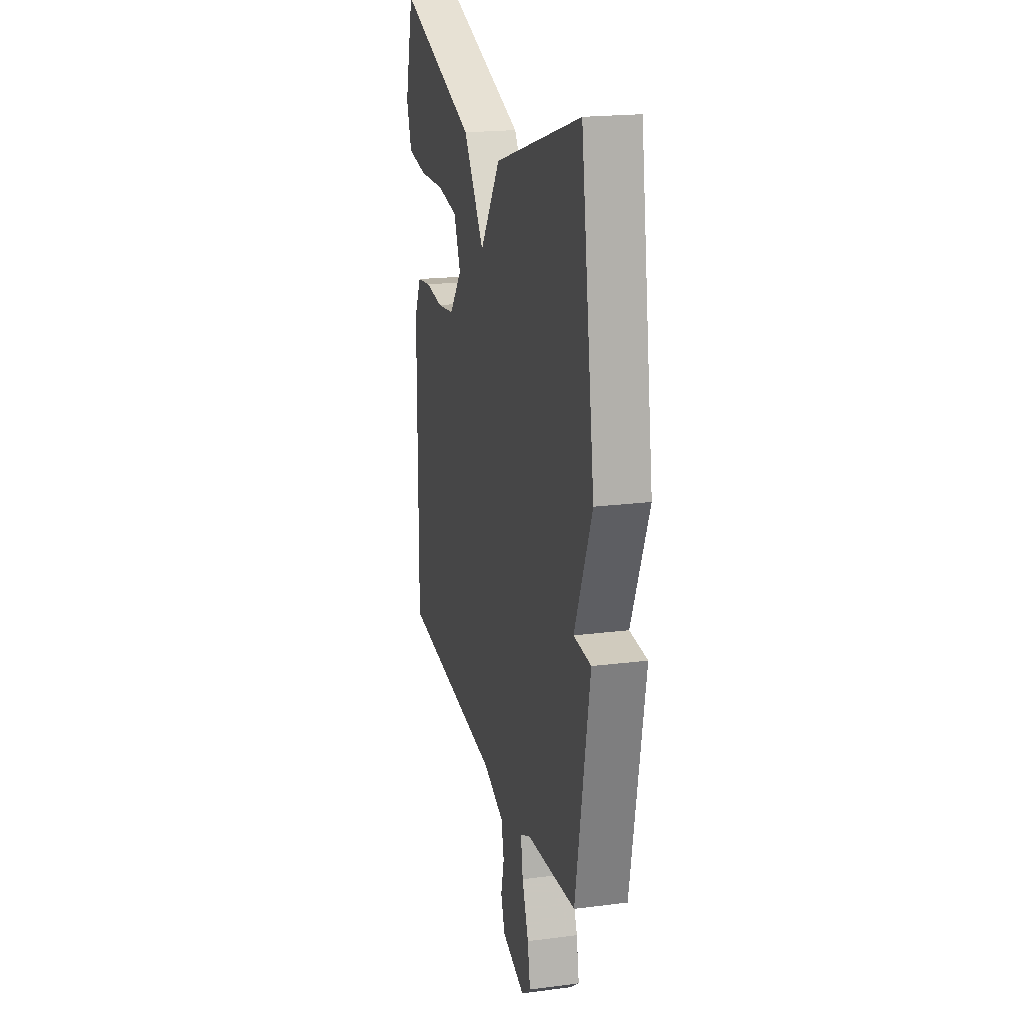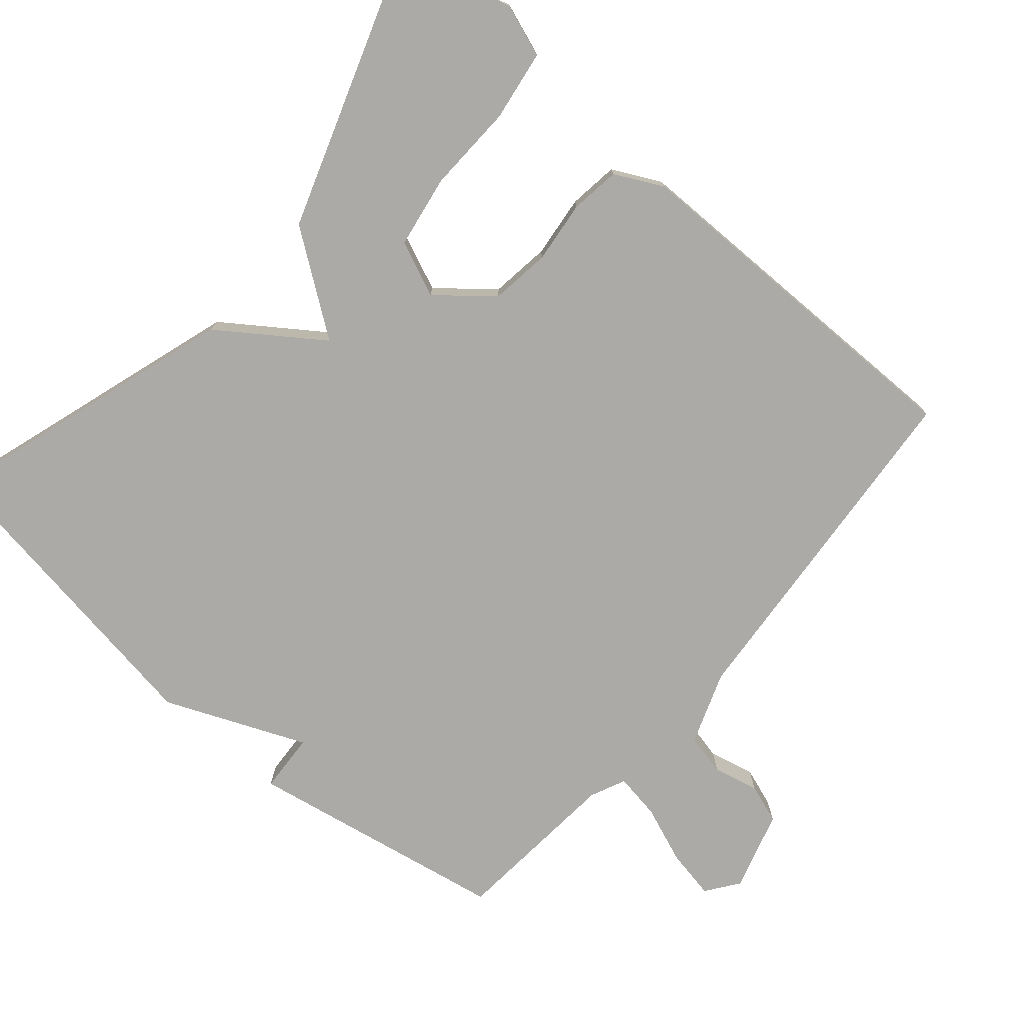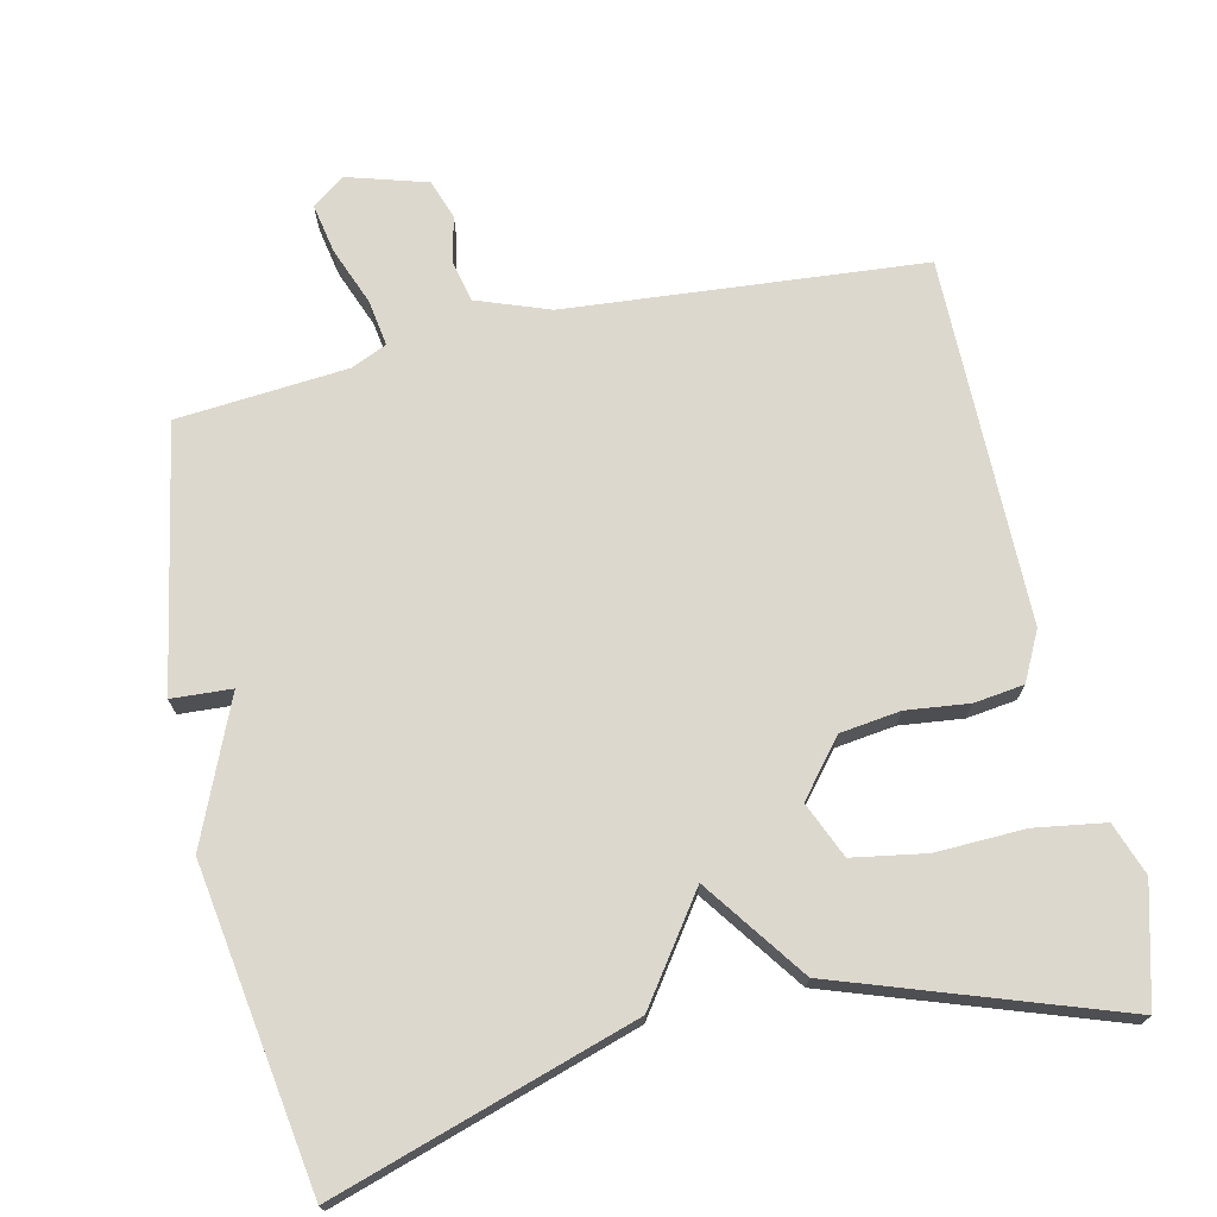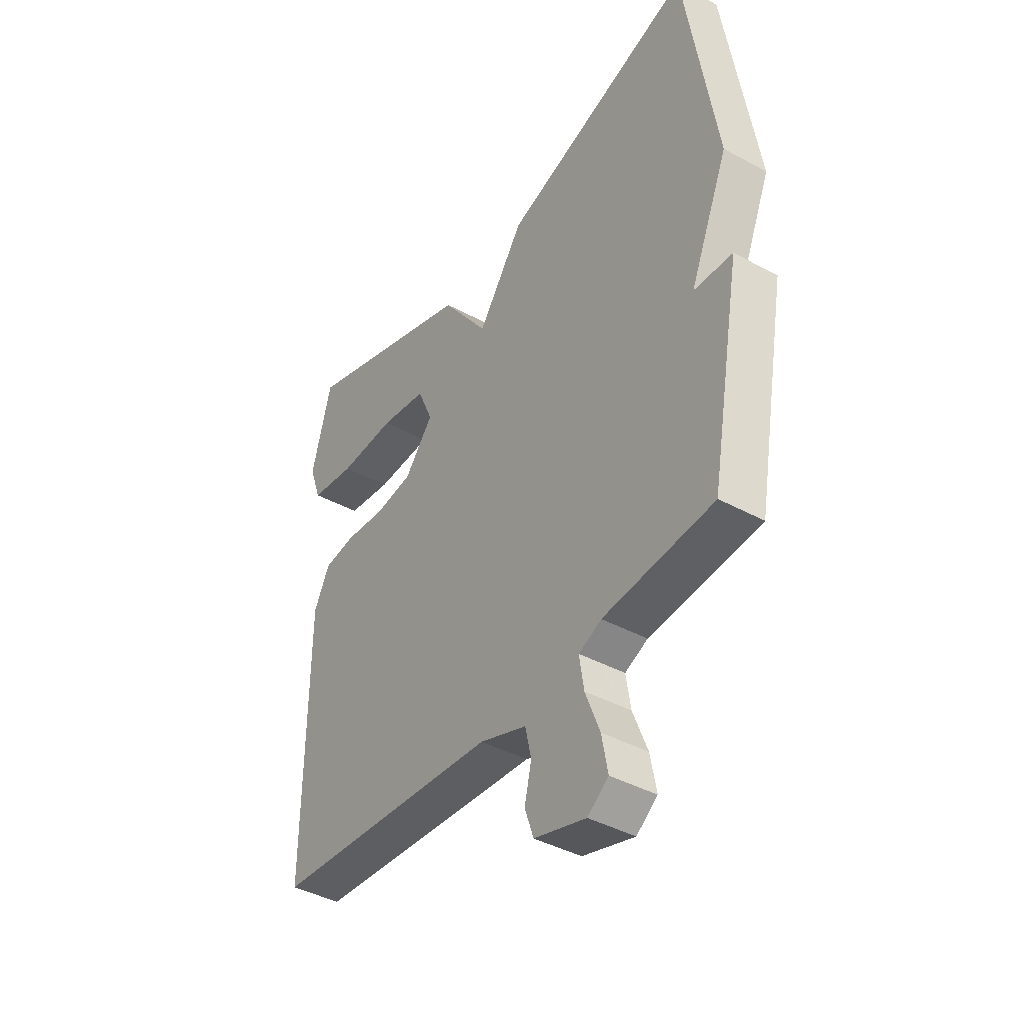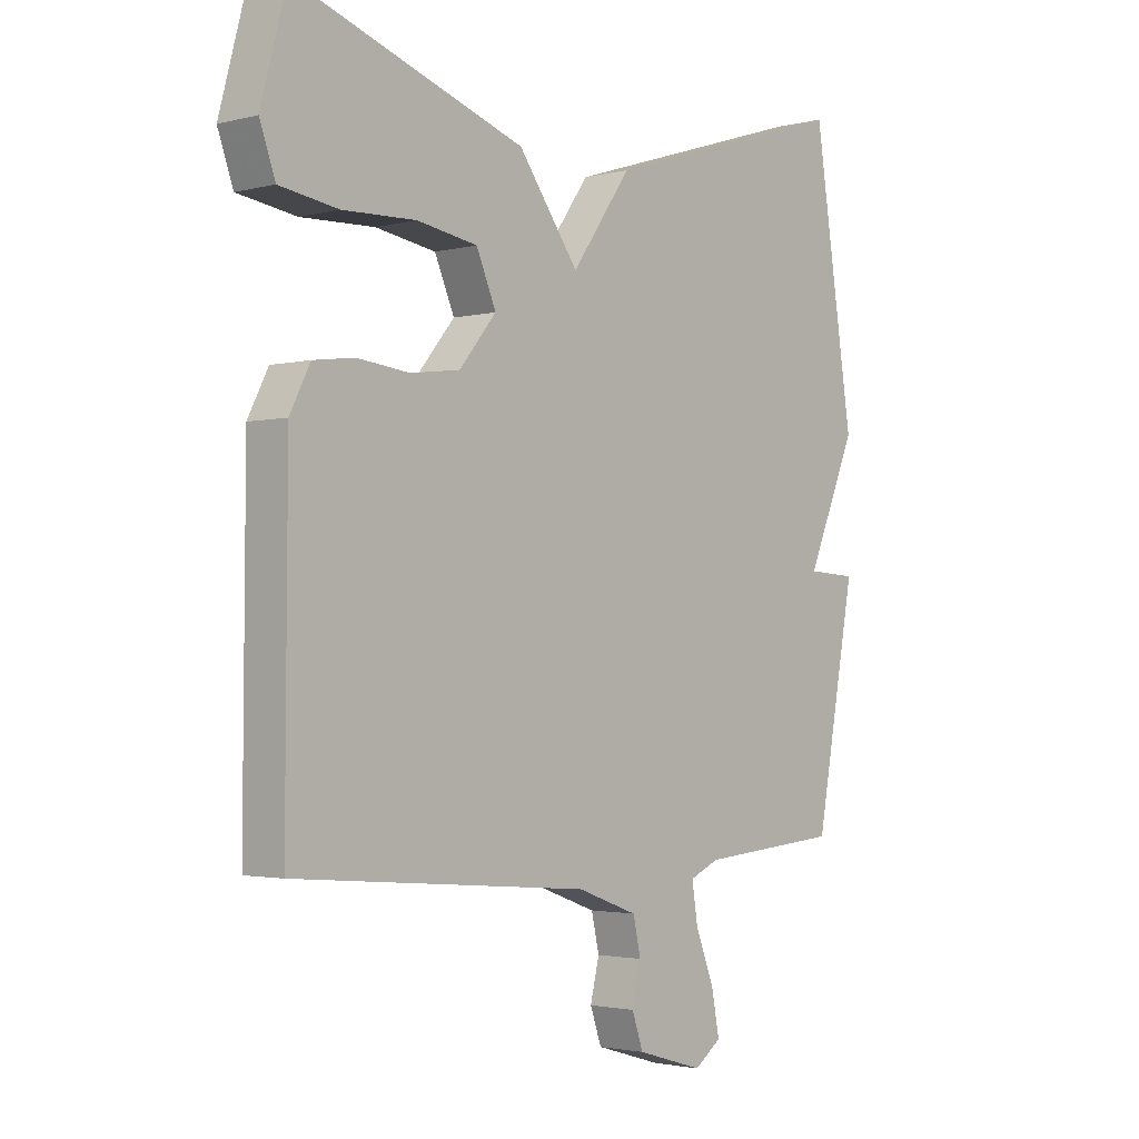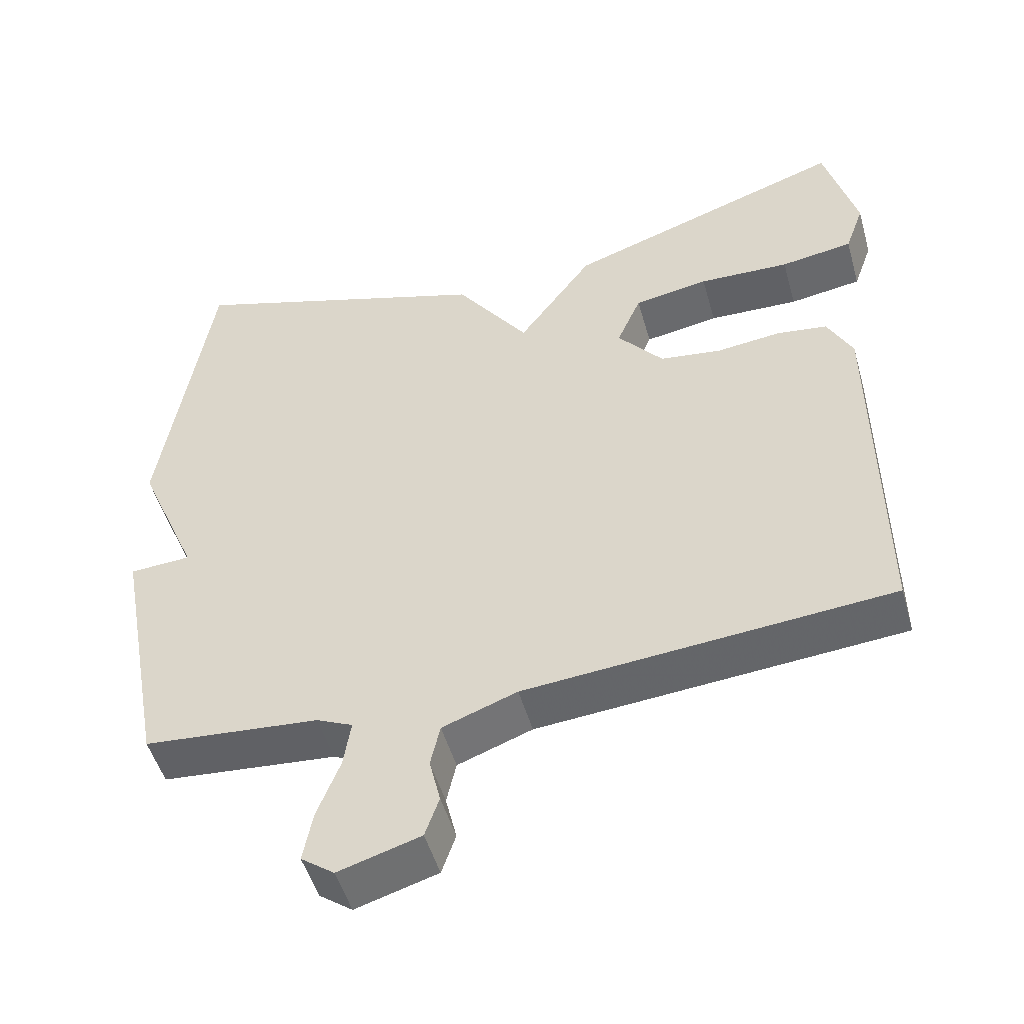
<metadata>
{"format":"obj","ext":"obj","renderer":"f3d","projection":"perspective","resolution":1024,"background":"white","views":[{"elev":20.0,"azim":-103.3,"up":"+Z"},{"elev":-75.9,"azim":49.3,"up":"+Y"},{"elev":72.1,"azim":-12.7,"up":"+Y"},{"elev":-41.4,"azim":-123.4,"up":"+Z"},{"elev":-2.3,"azim":131.5,"up":"+Z"},{"elev":-50.0,"azim":15.7,"up":"+Z"}]}
</metadata>
<code>
v 0.5 0.07 -0.5
v 0.006 0.07 -0.542
v -0.095 0.07 -0.579
v -0.108 0.07 -0.637
v -0.093 0.07 -0.7
v -0.112 0.07 -0.755
v -0.223 0.07 -0.788
v -0.268 0.07 -0.755
v -0.255 0.07 -0.686
v -0.224 0.07 -0.606
v -0.214 0.07 -0.542
v -0.263 0.07 -0.52
v -0.5 0.07 -0.5
v -0.567 0.07 -0.138
v -0.484 0.07 -0.133
v -0.567 0.07 0.062
v -0.5 0.07 0.5
v -0.083 0.07 0.368
v 0.016 0.07 0.228
v 0.117 0.07 0.368
v 0.5 0.07 0.5
v 0.543 0.07 0.338
v 0.517 0.07 0.265
v 0.419 0.07 0.25
v 0.296 0.07 0.254
v 0.195 0.07 0.237
v 0.162 0.07 0.16
v 0.224 0.07 0.085
v 0.307 0.07 0.074
v 0.394 0.07 0.084
v 0.463 0.07 0.075
v 0.497 0.07 0.008
v 0.5 0 -0.5
v 0.006 0 -0.542
v -0.095 0 -0.579
v -0.108 0 -0.637
v -0.093 0 -0.7
v -0.112 0 -0.755
v -0.223 0 -0.788
v -0.268 0 -0.755
v -0.255 0 -0.686
v -0.224 0 -0.606
v -0.214 0 -0.542
v -0.263 0 -0.52
v -0.5 0 -0.5
v -0.567 0 -0.138
v -0.484 0 -0.133
v -0.567 0 0.062
v -0.5 0 0.5
v -0.083 0 0.368
v 0.016 0 0.228
v 0.117 0 0.368
v 0.5 0 0.5
v 0.543 0 0.338
v 0.517 0 0.265
v 0.419 0 0.25
v 0.296 0 0.254
v 0.195 0 0.237
v 0.162 0 0.16
v 0.224 0 0.085
v 0.307 0 0.074
v 0.394 0 0.084
v 0.463 0 0.075
v 0.497 0 0.008
f 32 1 2
f 31 32 2
f 30 31 2
f 29 30 2
f 28 29 2 3
f 27 28 3
f 23 24 25
f 22 23 25
f 21 22 25
f 20 21 25
f 19 20 25 26
f 17 18 19
f 16 17 19
f 15 16 19
f 15 19 26 27
f 12 13 14 15
f 15 27 3
f 12 15 3
f 11 12 3
f 8 9 10
f 7 8 10
f 6 7 10
f 5 6 10
f 4 5 10
f 3 4 10 11
f 34 33 64
f 34 64 63
f 34 63 62
f 34 62 61
f 35 34 61 60
f 35 60 59
f 57 56 55
f 57 55 54
f 57 54 53
f 57 53 52
f 58 57 52 51
f 51 50 49
f 51 49 48
f 51 48 47
f 59 58 51 47
f 47 46 45 44
f 35 59 47
f 35 47 44
f 35 44 43
f 42 41 40
f 42 40 39
f 42 39 38
f 42 38 37
f 42 37 36
f 43 42 36 35
f 1 33 34 2
f 2 34 35 3
f 3 35 36 4
f 4 36 37 5
f 5 37 38 6
f 6 38 39 7
f 7 39 40 8
f 8 40 41 9
f 9 41 42 10
f 10 42 43 11
f 11 43 44 12
f 12 44 45 13
f 13 45 46 14
f 14 46 47 15
f 15 47 48 16
f 16 48 49 17
f 17 49 50 18
f 18 50 51 19
f 19 51 52 20
f 20 52 53 21
f 21 53 54 22
f 22 54 55 23
f 23 55 56 24
f 24 56 57 25
f 25 57 58 26
f 26 58 59 27
f 27 59 60 28
f 28 60 61 29
f 29 61 62 30
f 30 62 63 31
f 31 63 64 32
f 32 64 33 1

</code>
